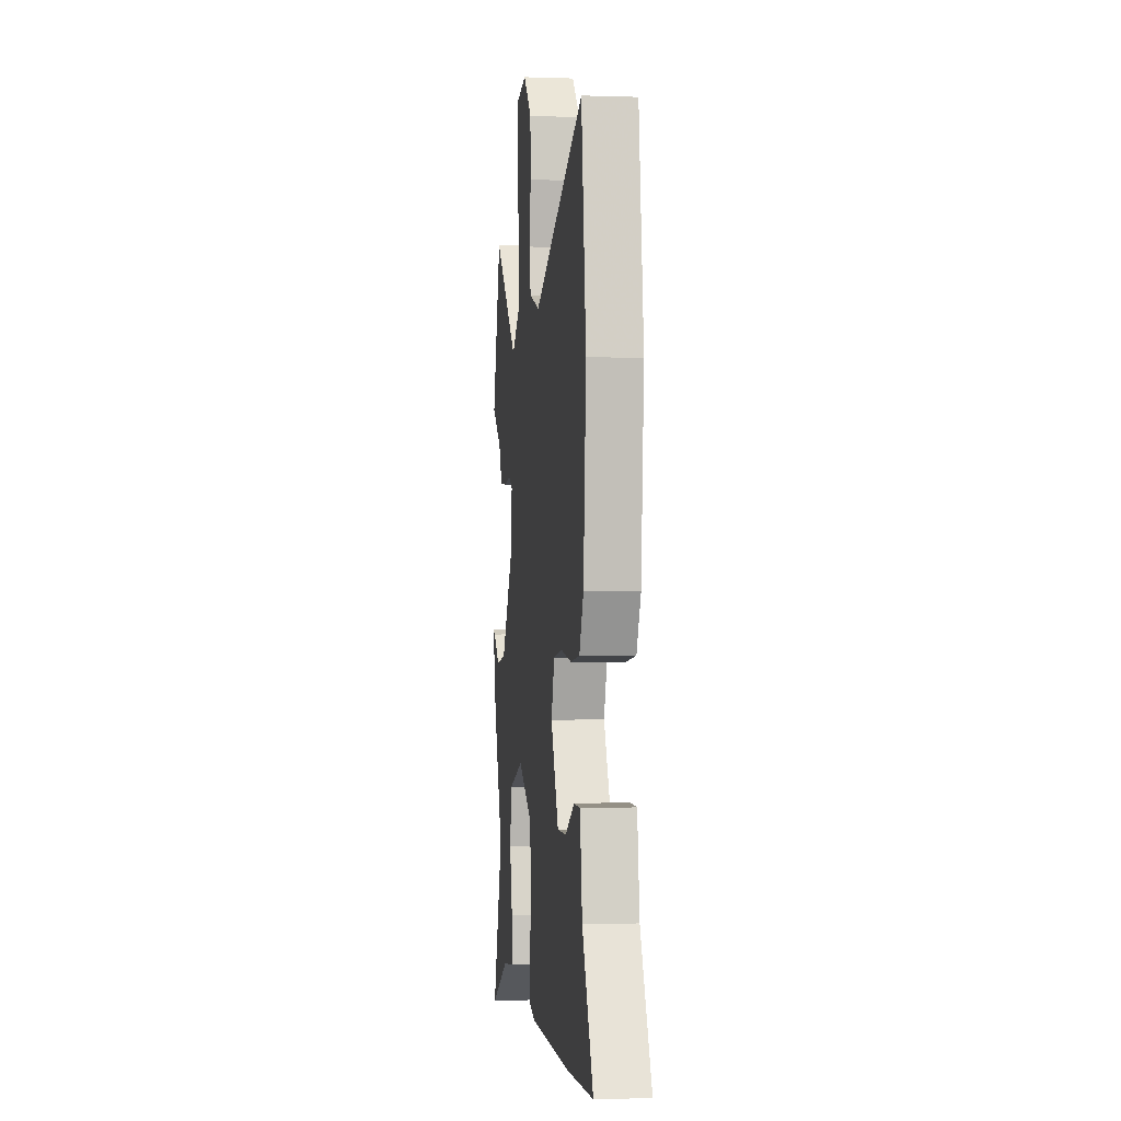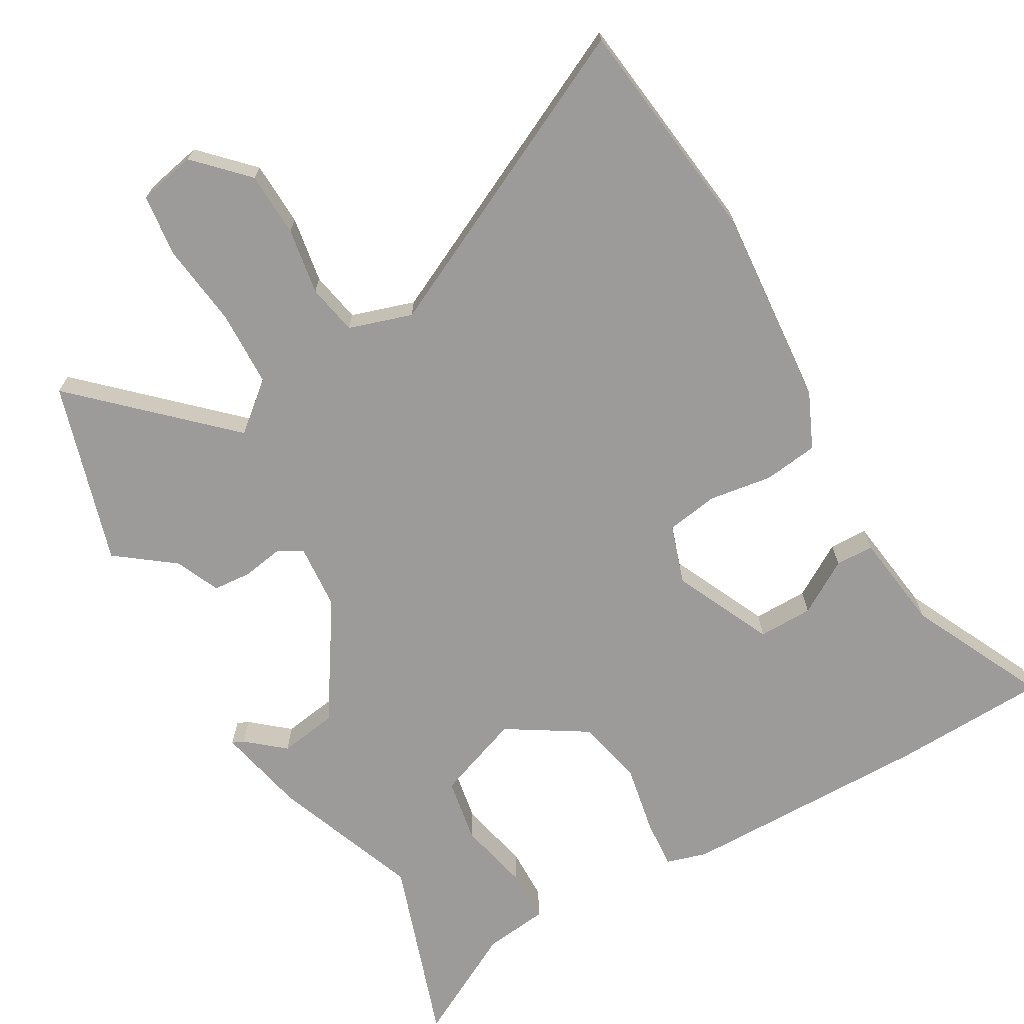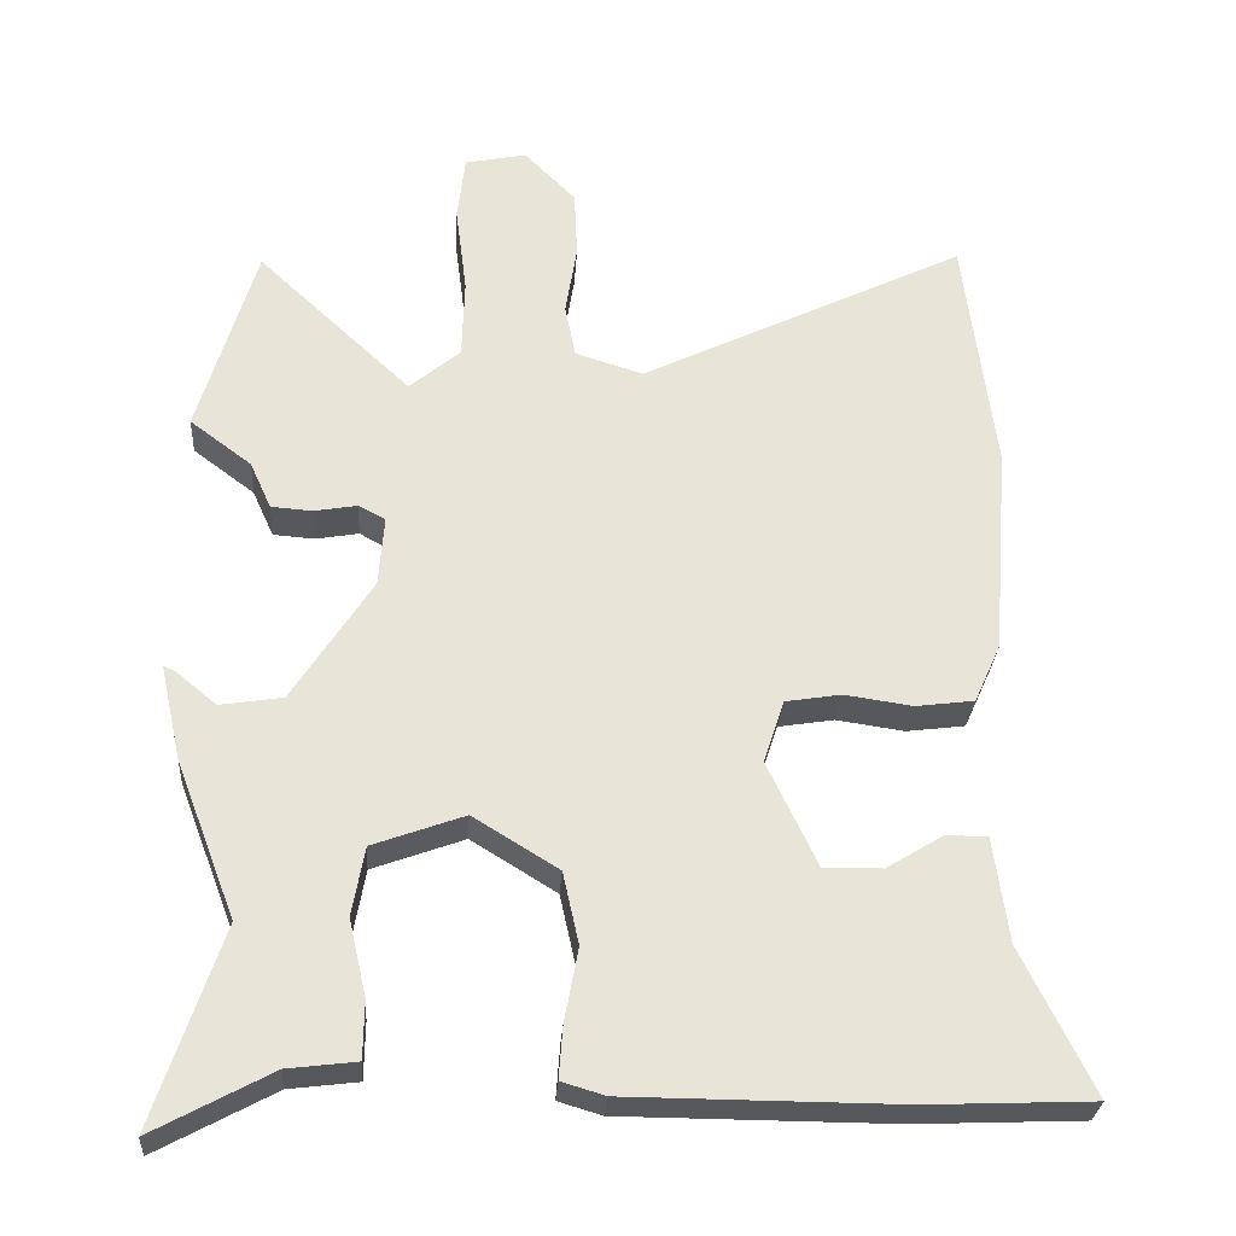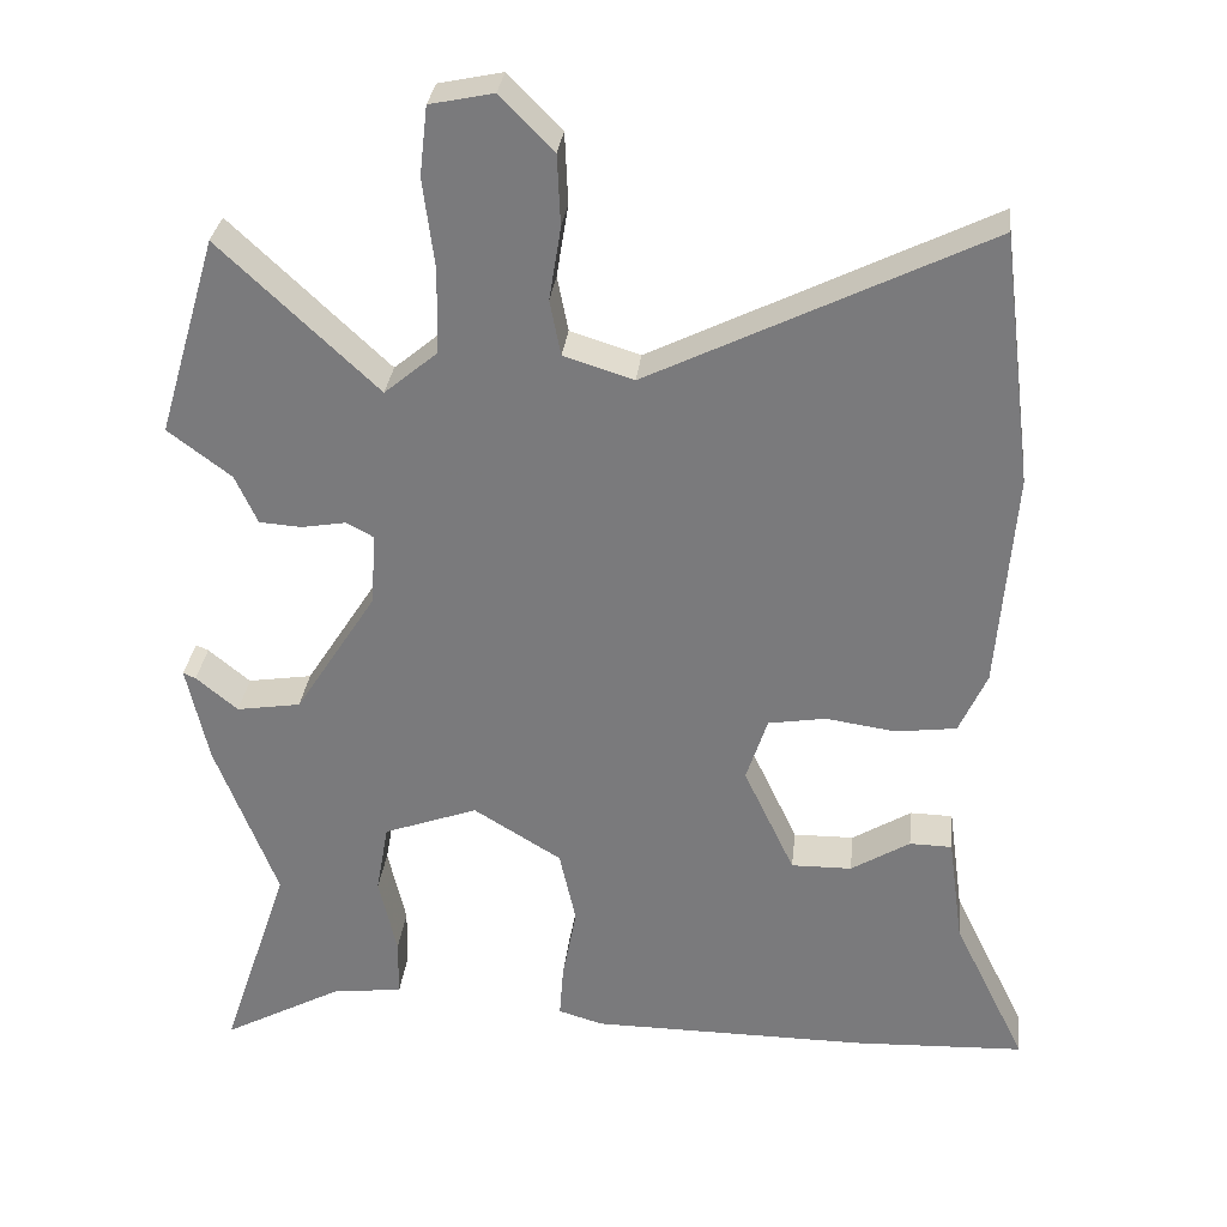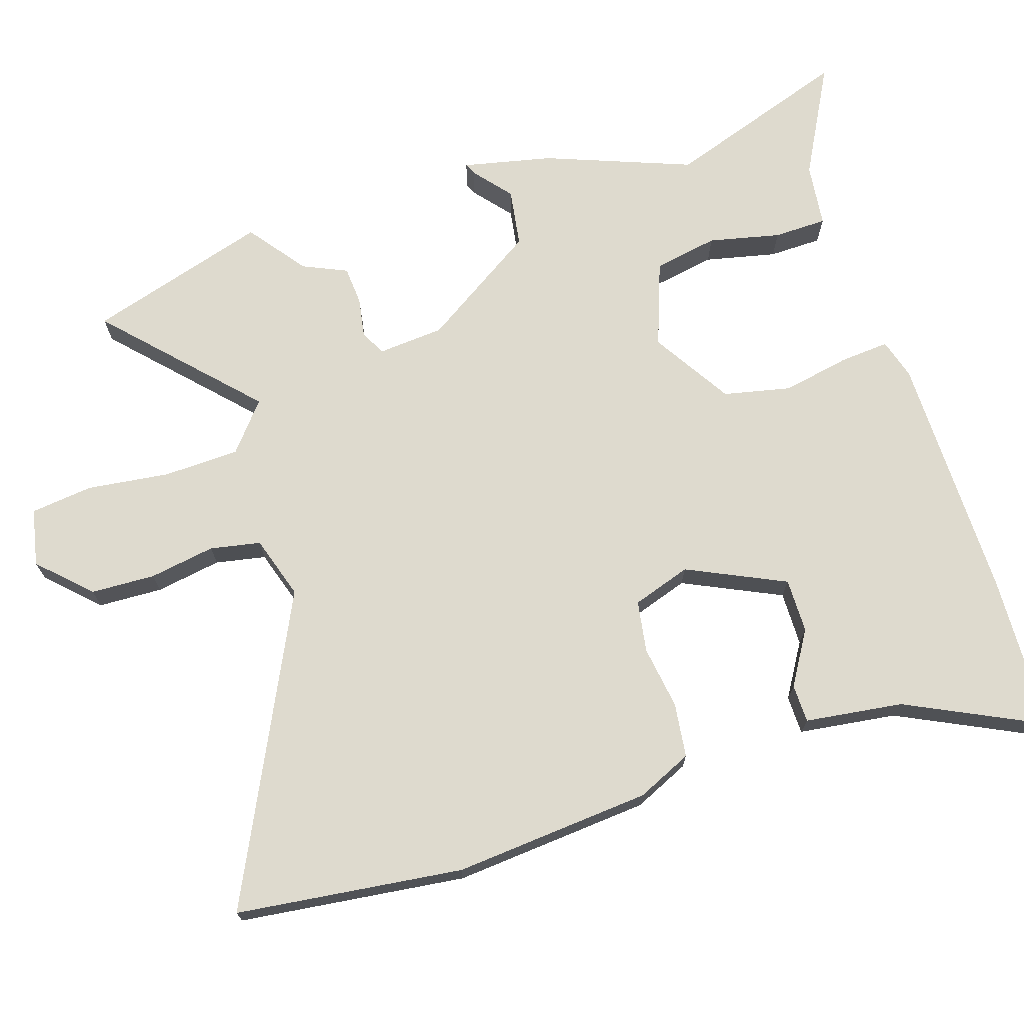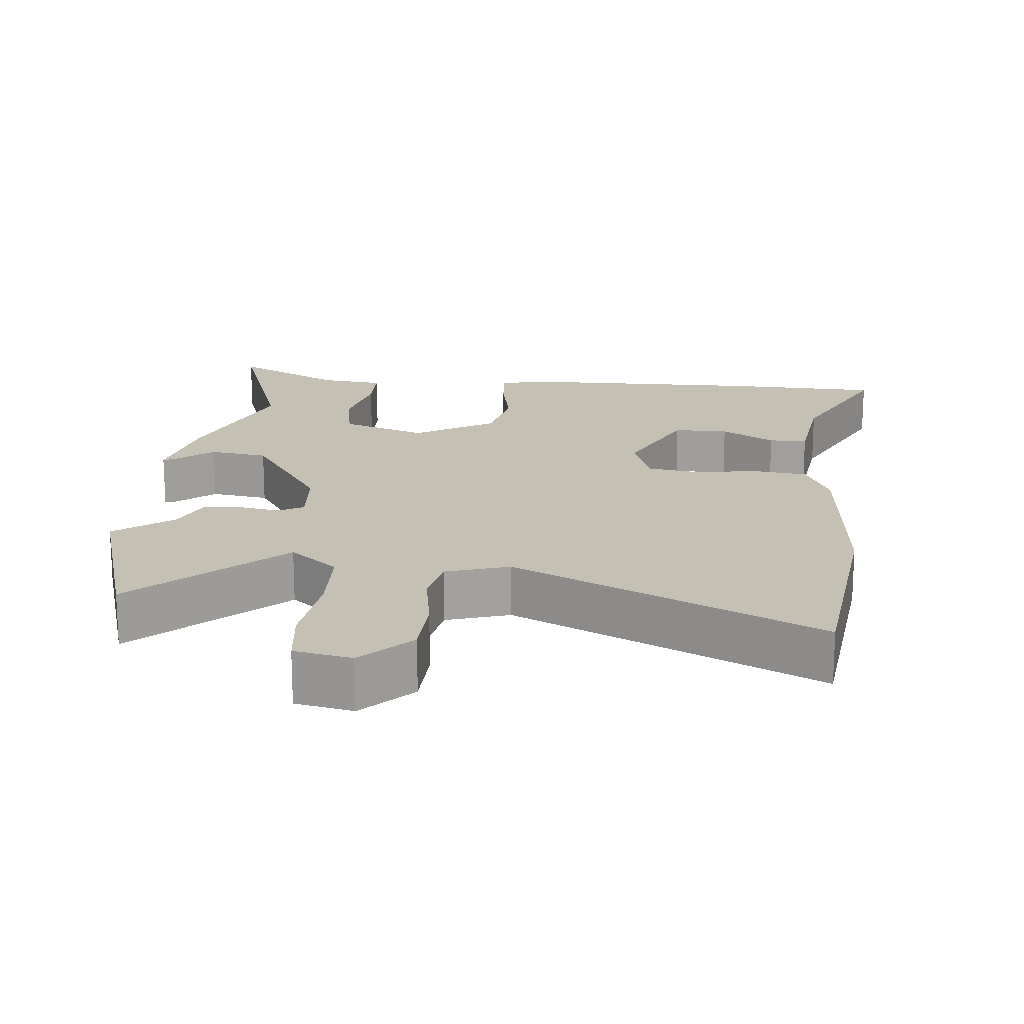
<metadata>
{"format":"obj","ext":"obj","renderer":"f3d","projection":"perspective","resolution":1024,"background":"white","views":[{"elev":-0.6,"azim":82.5,"up":"+Z"},{"elev":-69.7,"azim":29.6,"up":"+Y"},{"elev":-28.7,"azim":-3.8,"up":"+Z"},{"elev":30.9,"azim":6.3,"up":"+Z"},{"elev":71.3,"azim":72.0,"up":"+Y"},{"elev":18.0,"azim":5.2,"up":"+Y"}]}
</metadata>
<code>
v -0.521 0.07 -0.563
v -0.434 0.07 -0.302
v -0.513 0.07 -0.096
v -0.541 0.07 0.03
v -0.525 0.07 0.023
v -0.472 0.07 -0.021
v -0.39 0.07 -0.008
v -0.286 0.07 0.155
v -0.279 0.07 0.248
v -0.314 0.07 0.267
v -0.371 0.07 0.257
v -0.425 0.07 0.261
v -0.453 0.07 0.323
v -0.534 0.07 0.384
v -0.459 0.07 0.639
v -0.258 0.07 0.45
v -0.191 0.07 0.506
v -0.188 0.07 0.613
v -0.203 0.07 0.73
v -0.193 0.07 0.818
v -0.112 0.07 0.835
v -0.044 0.07 0.766
v -0.04 0.07 0.675
v -0.055 0.07 0.582
v -0.041 0.07 0.511
v 0.048 0.07 0.483
v 0.476 0.07 0.693
v 0.516 0.07 0.373
v 0.494 0.07 0.094
v 0.459 0.07 0.016
v 0.382 0.07 0.006
v 0.293 0.07 0.019
v 0.22 0.07 0.007
v 0.193 0.07 -0.076
v 0.258 0.07 -0.214
v 0.335 0.07 -0.213
v 0.41 0.07 -0.167
v 0.464 0.07 -0.168
v 0.483 0.07 -0.306
v 0.576 0.07 -0.497
v 0.357 0.07 -0.506
v 0.004 0.07 -0.504
v -0.053 0.07 -0.487
v -0.048 0.07 -0.418
v -0.03 0.07 -0.322
v -0.051 0.07 -0.227
v -0.163 0.07 -0.158
v -0.283 0.07 -0.202
v -0.299 0.07 -0.293
v -0.276 0.07 -0.394
v -0.277 0.07 -0.469
v -0.367 0.07 -0.48
v -0.521 0 -0.563
v -0.434 0 -0.302
v -0.513 0 -0.096
v -0.541 0 0.03
v -0.525 0 0.023
v -0.472 0 -0.021
v -0.39 0 -0.008
v -0.286 0 0.155
v -0.279 0 0.248
v -0.314 0 0.267
v -0.371 0 0.257
v -0.425 0 0.261
v -0.453 0 0.323
v -0.534 0 0.384
v -0.459 0 0.639
v -0.258 0 0.45
v -0.191 0 0.506
v -0.188 0 0.613
v -0.203 0 0.73
v -0.193 0 0.818
v -0.112 0 0.835
v -0.044 0 0.766
v -0.04 0 0.675
v -0.055 0 0.582
v -0.041 0 0.511
v 0.048 0 0.483
v 0.476 0 0.693
v 0.516 0 0.373
v 0.494 0 0.094
v 0.459 0 0.016
v 0.382 0 0.006
v 0.293 0 0.019
v 0.22 0 0.007
v 0.193 0 -0.076
v 0.258 0 -0.214
v 0.335 0 -0.213
v 0.41 0 -0.167
v 0.464 0 -0.168
v 0.483 0 -0.306
v 0.576 0 -0.497
v 0.357 0 -0.506
v 0.004 0 -0.504
v -0.053 0 -0.487
v -0.048 0 -0.418
v -0.03 0 -0.322
v -0.051 0 -0.227
v -0.163 0 -0.158
v -0.283 0 -0.202
v -0.299 0 -0.293
v -0.276 0 -0.394
v -0.277 0 -0.469
v -0.367 0 -0.48
f 49 50 51 52
f 52 1 2
f 49 52 2
f 48 49 2
f 43 44 45
f 42 43 45
f 41 42 45
f 40 41 45
f 39 40 45
f 39 45 46
f 36 37 38 39
f 35 36 39 46
f 34 35 46 47
f 30 31 32
f 29 30 32
f 28 29 32
f 27 28 32
f 26 27 32
f 25 26 32 33
f 22 23 24
f 21 22 24
f 20 21 24
f 19 20 24
f 18 19 24
f 17 18 24 25
f 33 34 47
f 25 33 47
f 17 25 47
f 16 17 47
f 10 11 12 13
f 14 15 16
f 13 14 16
f 10 13 16
f 4 5 6
f 3 4 6
f 2 3 6
f 48 2 6
f 48 6 7
f 47 48 7 8
f 16 47 8 9
f 9 10 16
f 104 103 102 101
f 54 53 104
f 54 104 101
f 54 101 100
f 97 96 95
f 97 95 94
f 97 94 93
f 97 93 92
f 97 92 91
f 98 97 91
f 91 90 89 88
f 98 91 88 87
f 99 98 87 86
f 84 83 82
f 84 82 81
f 84 81 80
f 84 80 79
f 84 79 78
f 85 84 78 77
f 76 75 74
f 76 74 73
f 76 73 72
f 76 72 71
f 76 71 70
f 77 76 70 69
f 99 86 85
f 99 85 77
f 99 77 69
f 99 69 68
f 65 64 63 62
f 68 67 66
f 68 66 65
f 68 65 62
f 58 57 56
f 58 56 55
f 58 55 54
f 58 54 100
f 59 58 100
f 60 59 100 99
f 61 60 99 68
f 68 62 61
f 1 53 54 2
f 2 54 55 3
f 3 55 56 4
f 4 56 57 5
f 5 57 58 6
f 6 58 59 7
f 7 59 60 8
f 8 60 61 9
f 9 61 62 10
f 10 62 63 11
f 11 63 64 12
f 12 64 65 13
f 13 65 66 14
f 14 66 67 15
f 15 67 68 16
f 16 68 69 17
f 17 69 70 18
f 18 70 71 19
f 19 71 72 20
f 20 72 73 21
f 21 73 74 22
f 22 74 75 23
f 23 75 76 24
f 24 76 77 25
f 25 77 78 26
f 26 78 79 27
f 27 79 80 28
f 28 80 81 29
f 29 81 82 30
f 30 82 83 31
f 31 83 84 32
f 32 84 85 33
f 33 85 86 34
f 34 86 87 35
f 35 87 88 36
f 36 88 89 37
f 37 89 90 38
f 38 90 91 39
f 39 91 92 40
f 40 92 93 41
f 41 93 94 42
f 42 94 95 43
f 43 95 96 44
f 44 96 97 45
f 45 97 98 46
f 46 98 99 47
f 47 99 100 48
f 48 100 101 49
f 49 101 102 50
f 50 102 103 51
f 51 103 104 52
f 52 104 53 1

</code>
